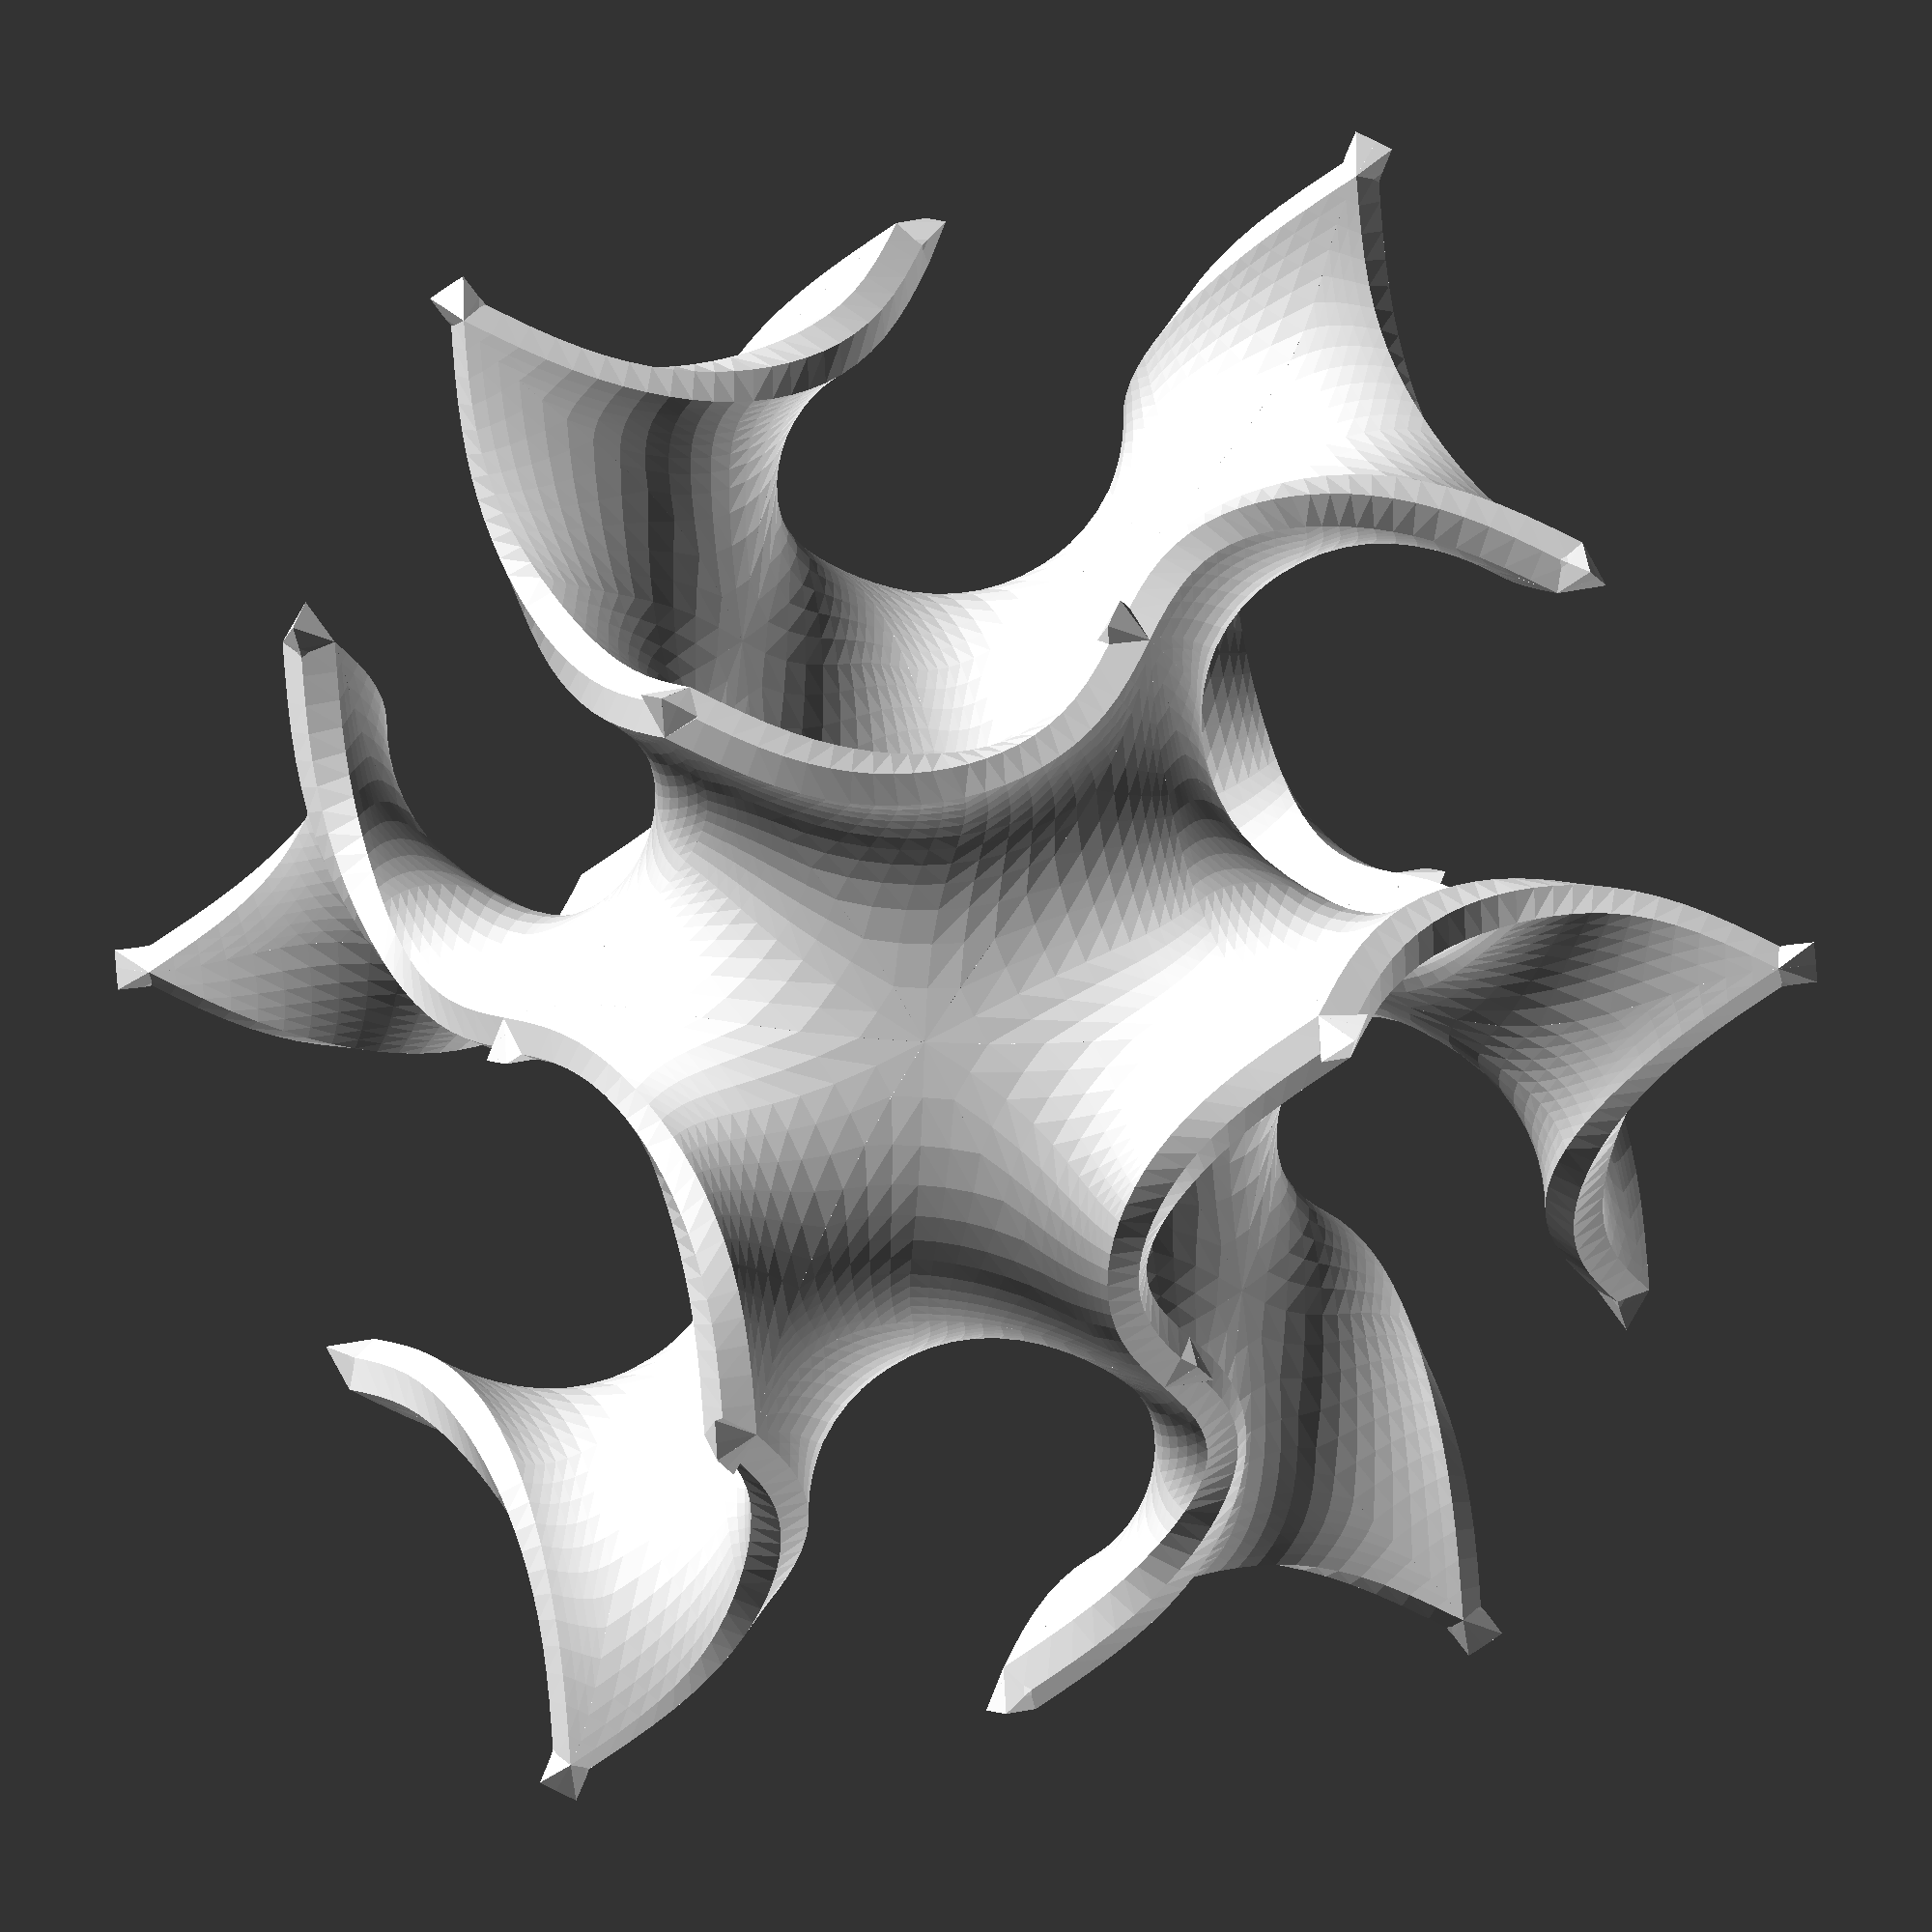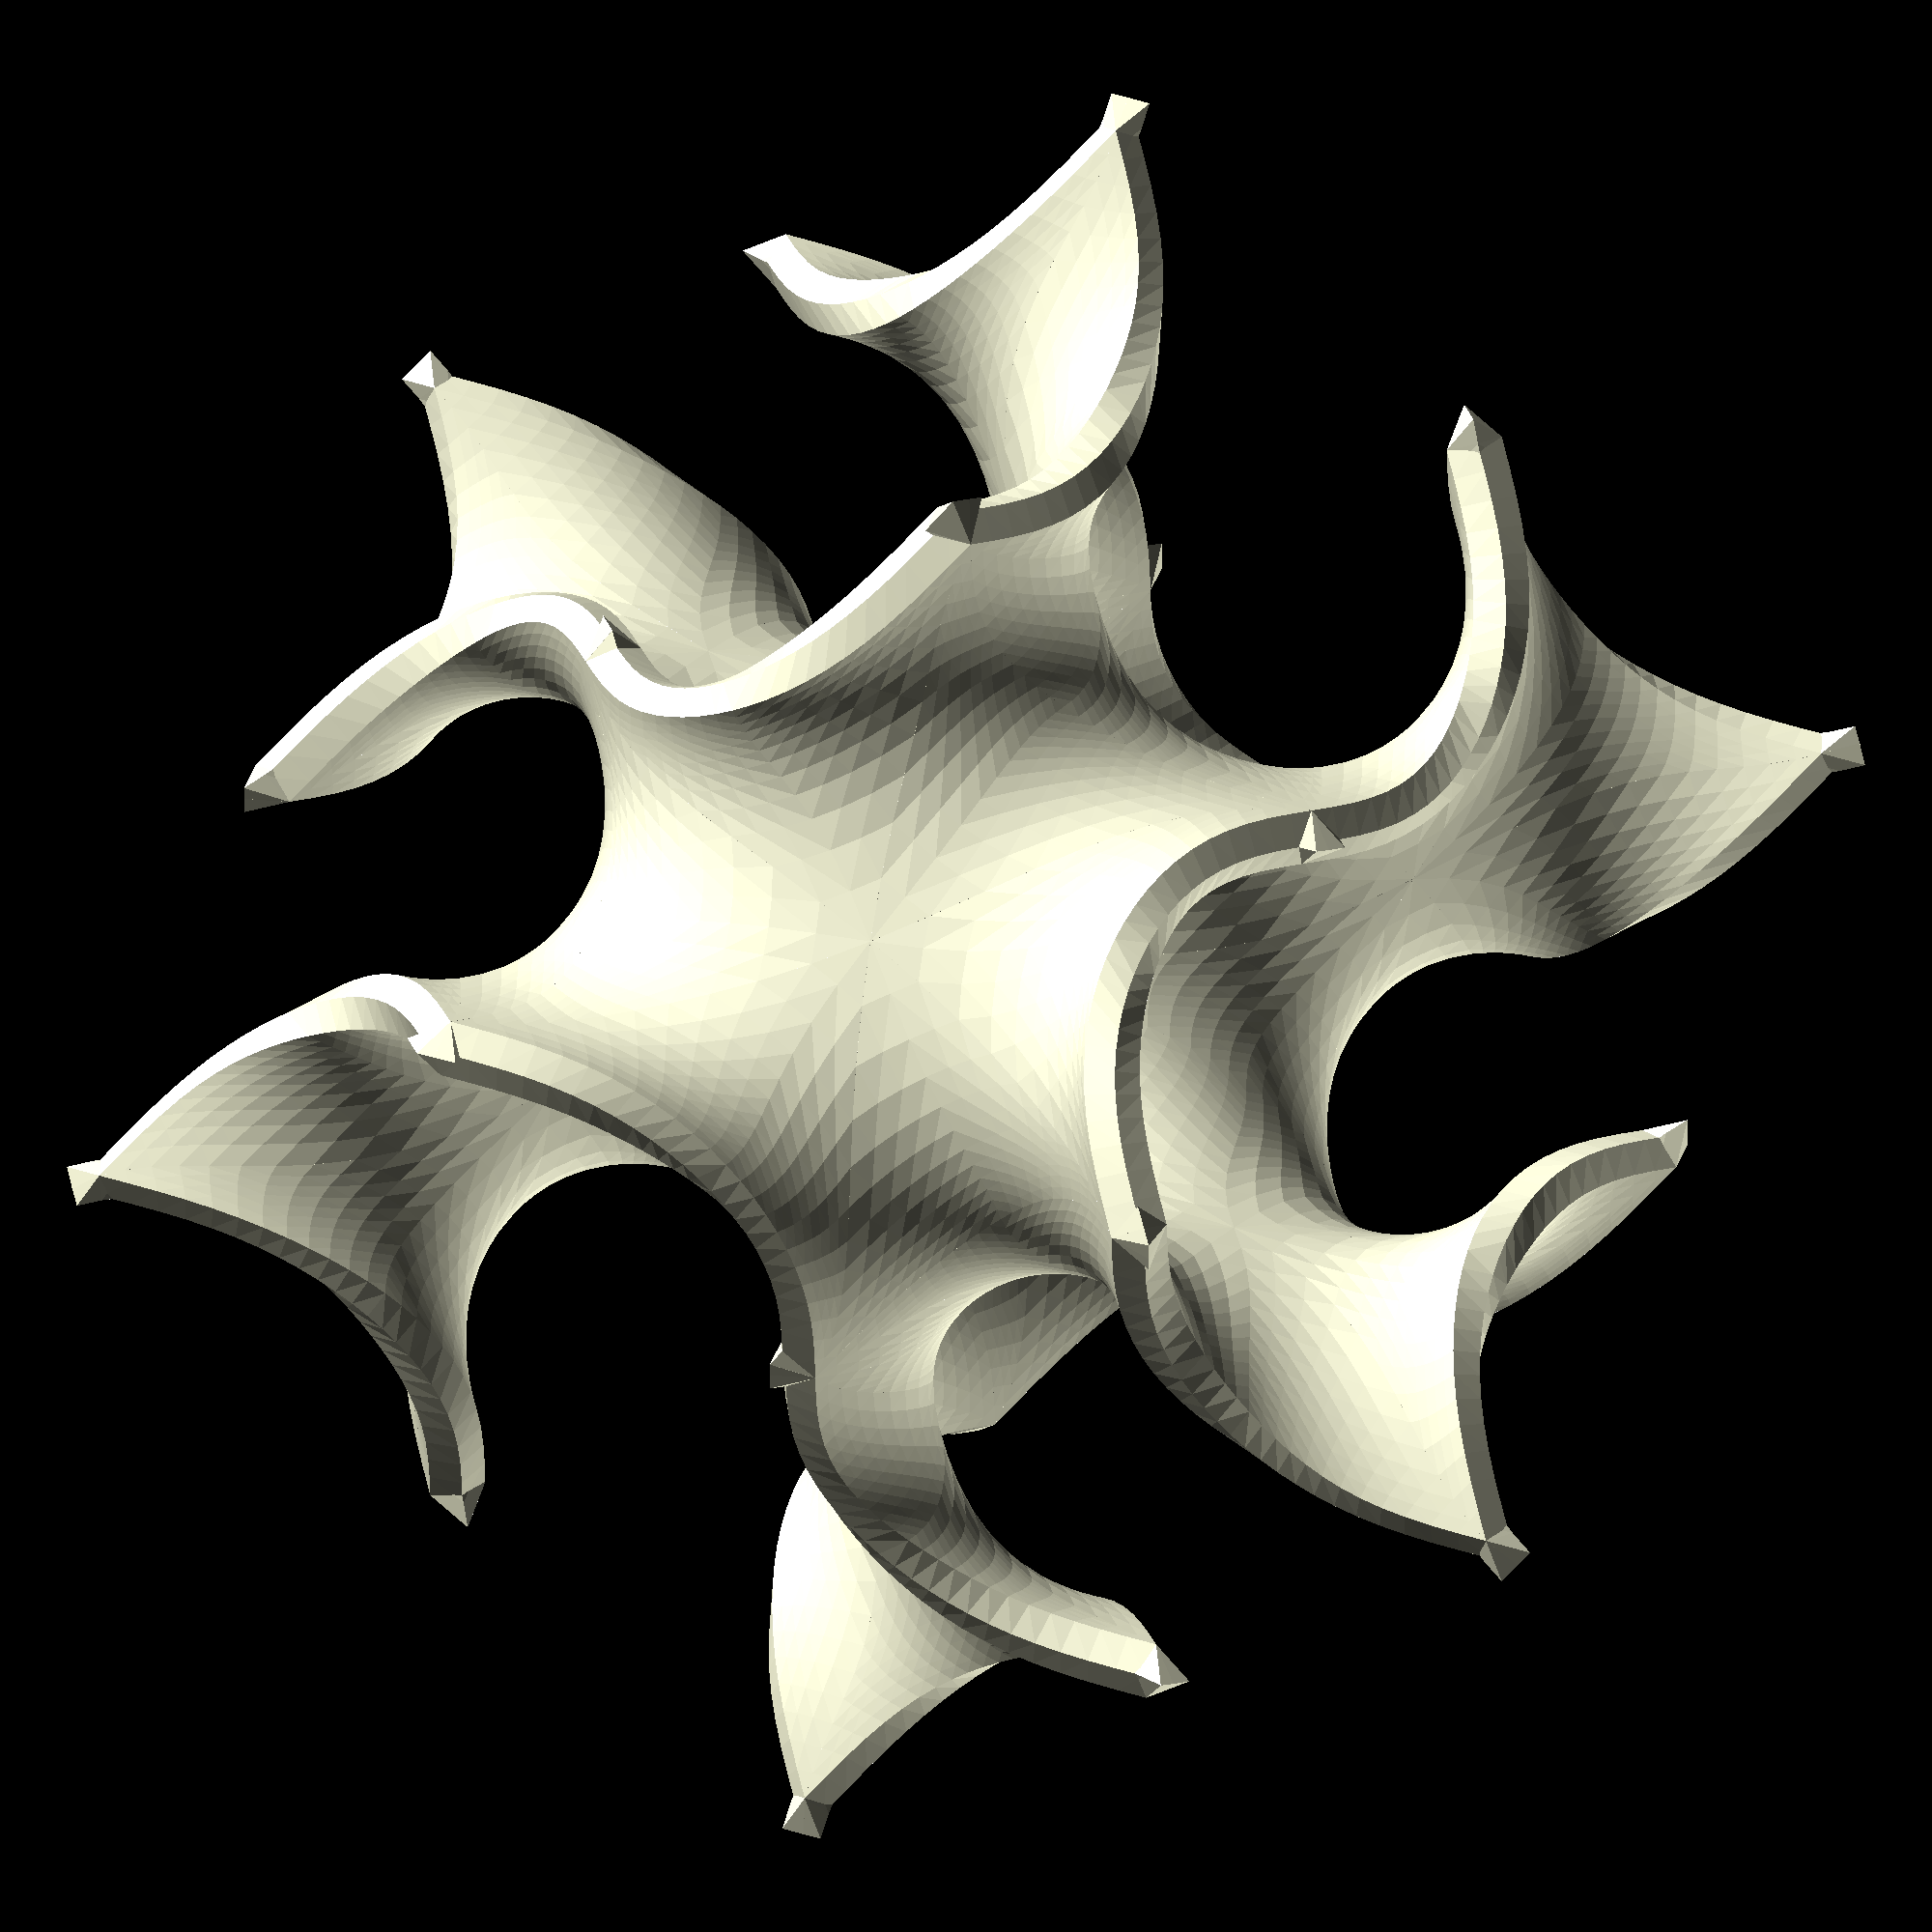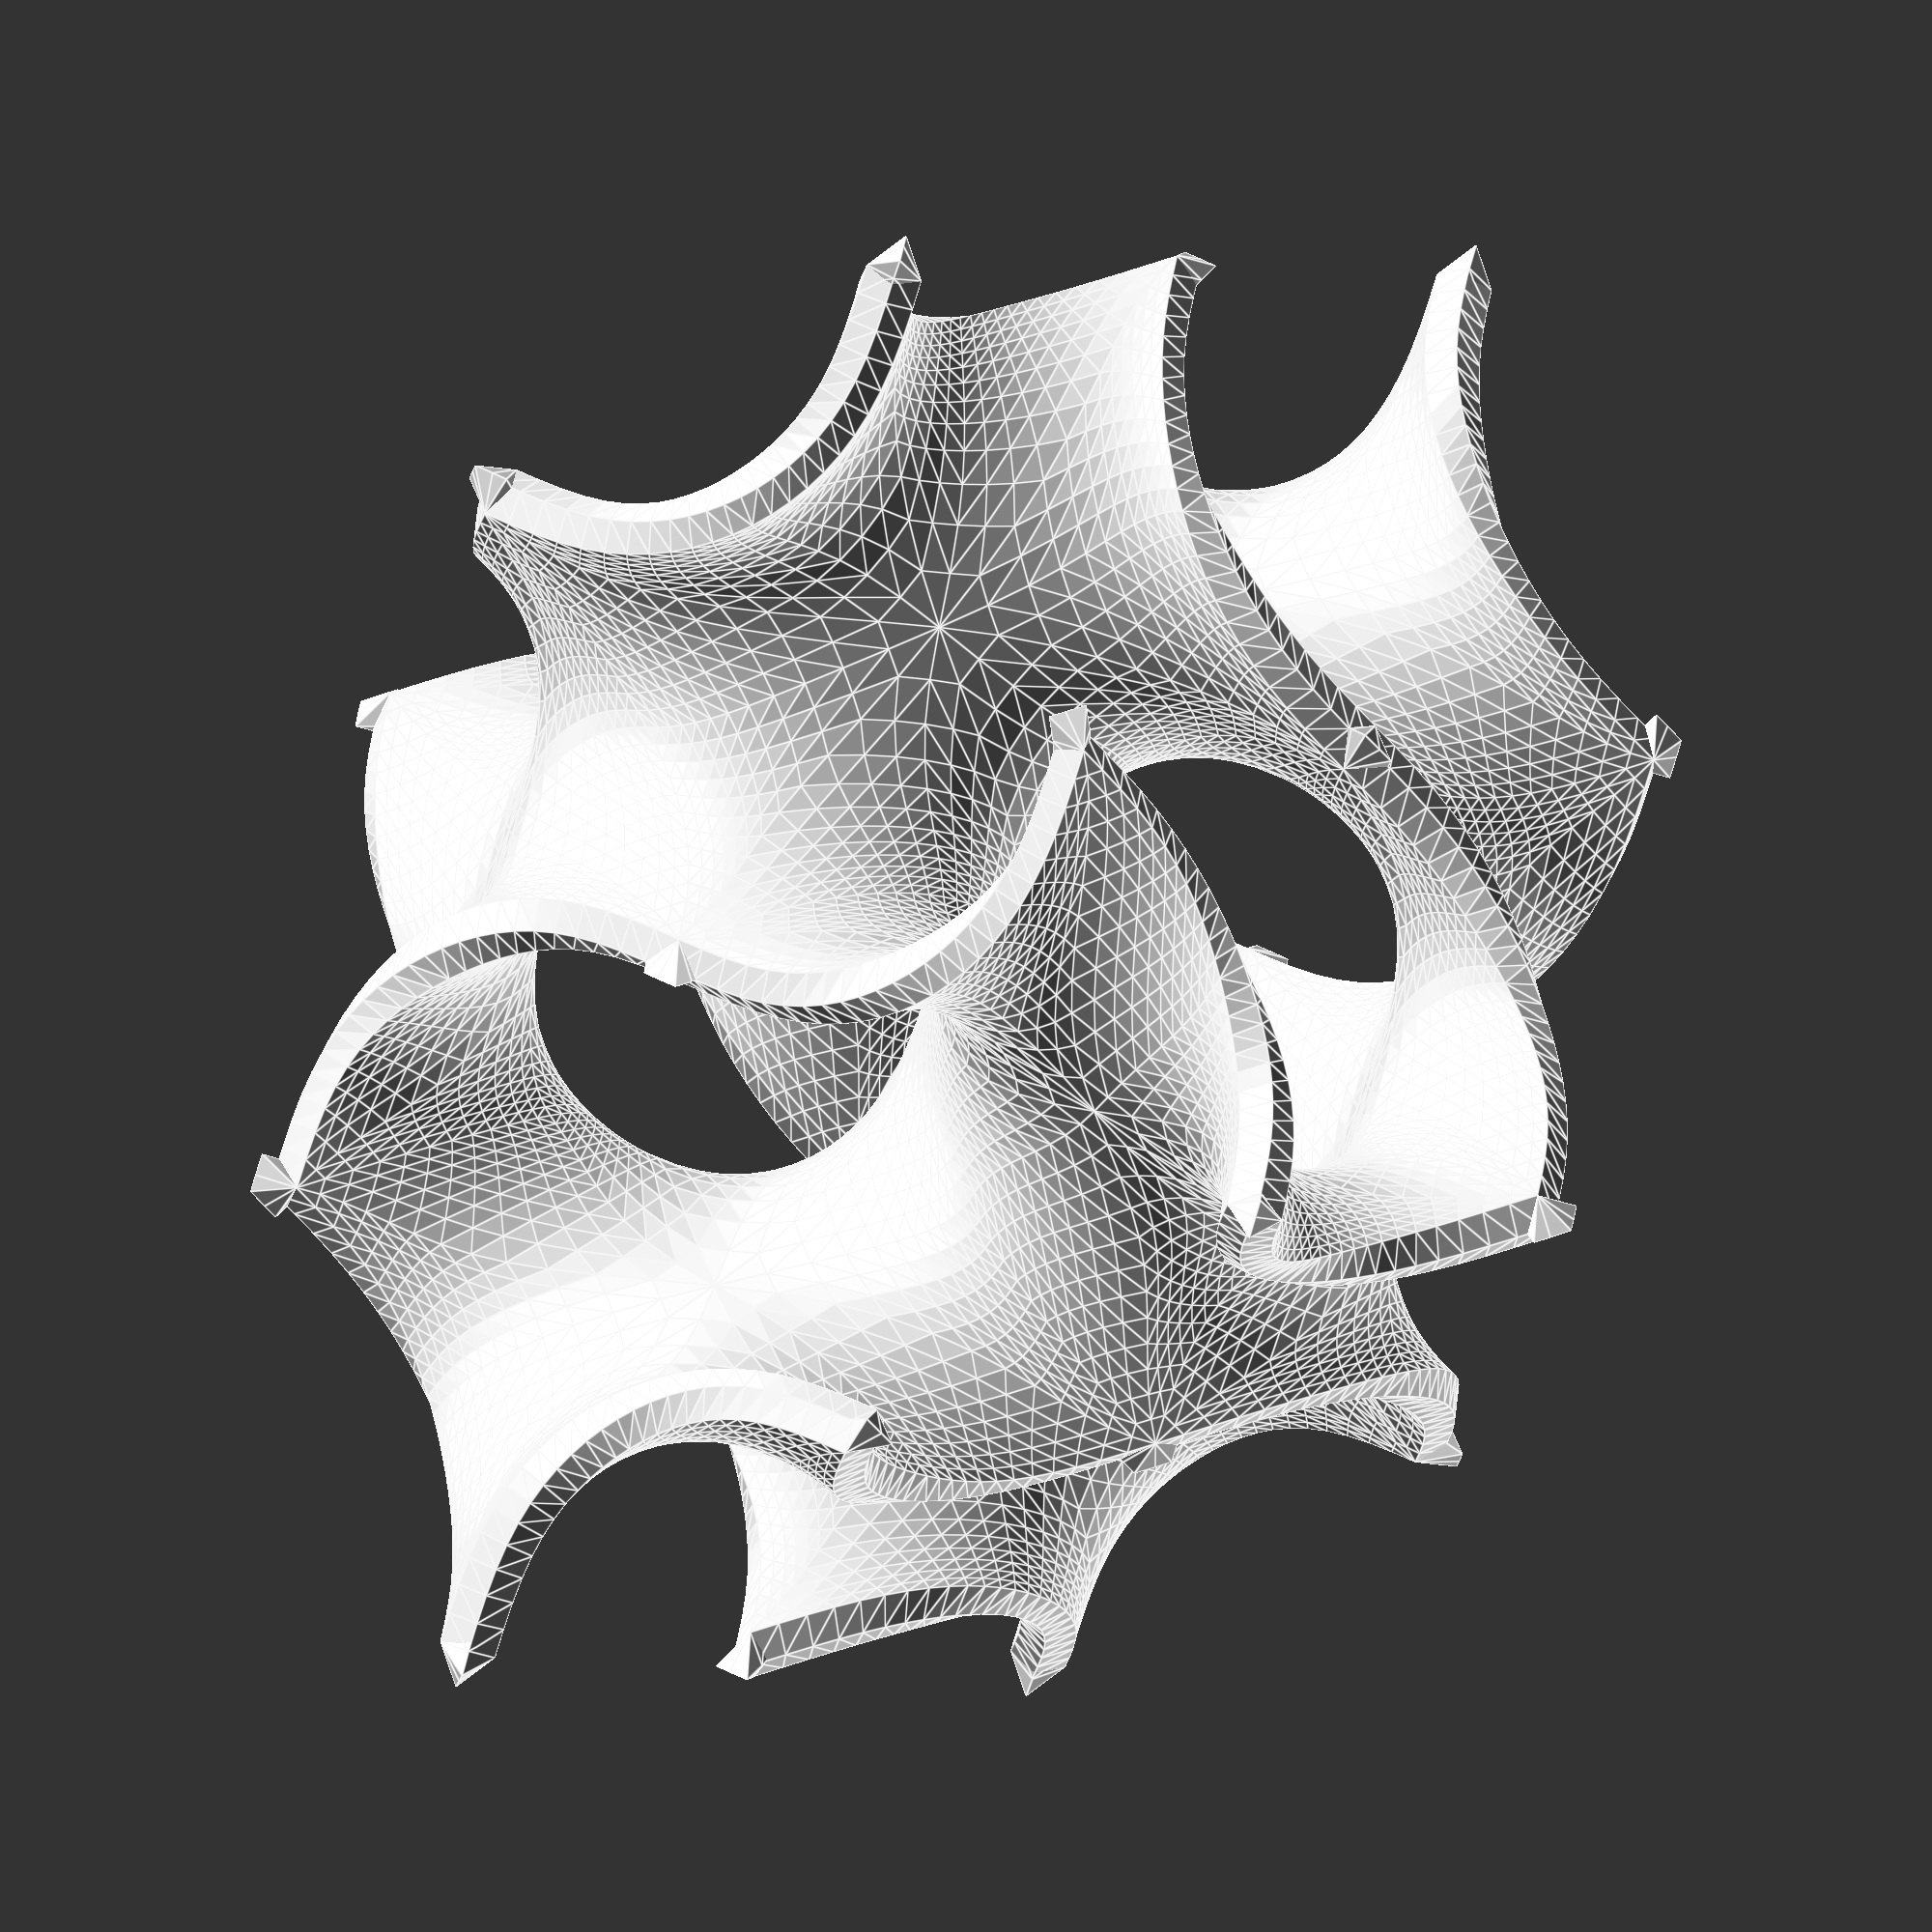
<openscad>
//////////////////////////////////////////////////////////////////////////////////////////////////////////////////////////////
//														Gyroid.scad															//
//			Calculates points and face indices of a gyroid body (one elementary cell). A larger body can be created by		//
//			translating with multiples of 360. For thios purpose the gyroid body is calculated a bit larger than 			//
//			necessarey. It reches from -1 to 361 to obtain some overlap for the union() operation. 							//
//			There is no scaling included. When using the gyroid body as an infill for 3D printing with high strength,		//
//			an intersection() or difference() has to be applied. It is strongly recommended to create						//
//			the gyroid body separately not applying boolean operators except union(). Openscad will crash otherwise.		//
//			It is recommended to render the gyroid body and save ist as an stl file and importing the stl file for			//
//			further processing. By this way, the stl file can be scaled as required. The wall thickness is scaled too.		//
//			Therefore sacing has to be considered when definíng wall thickness. The calculation is performed prior to 		//
//			creating the gyroid body, to avoid multiple time consuming calculation.											//
//																															//
//							Created by Dr. Manfred Witzany under GNU General Public License									//
//																															//
//////////////////////////////////////////////////////////////////////////////////////////////////////////////////////////////

// Calculates gyroid function. The zero crossings define the 2 dimensional gyroid surface.
// n=number of iterations
// x=x-coordinate of point
// y=y-coordinate of point
// z1=lower starting value for z (need not be defined)
// z2=upper starting value for z (need not be defined)
// f1=gyroid function of z1 (need not be defined internal use only)
// f1=gyroid function of z2 (need not be defined internal use only)
function gyroid(x, y, z)=sin(x)*cos(y)+sin(y)*cos(z)+sin(z)*cos(x);

function gyroid_point(n=50, x, y, z1=40, f1, z2=300, f2)=
	(f1==undef || f2==undef) ?							// if f1, f2 are not defined, calculate them
		gyroid_point(n=n-1, x=x, y=y, z1=z1, f1=gyroid(x=x, y=y, z=z1), z2=z2, f2=gyroid(x=x, y=y, z=z2))
	:
		let(z3=(z1+z2)/2)								// find the middle between both limits z1, z2	
		let(f3=gyroid(x=x, y=y, z=z3))					// calculate zthe gyroid function of the middle
		(n<0) ?	z3										// decide, whre the zero crossing of the gyroid function is
		:
			sign(f1)==sign(f3) ?											// next step of iteration
				gyroid_point(n=n-1, x=x, y=y, z1=z3, f1=f3, z2=z2, f2=f2)	// zero crossing is between z2 and z3
			:	gyroid_point(n=n-1, x=x, y=y, z1=z1, f1=f1, z2=z3, f2=f3);	// zero crossing is between z1 and z3

// Calculates the gradient of the gyroid function. This is a vector perpendicularly pointing to the surface.
// The point x, y, z must be a point of the gyroid surface.
// x, y, z=coordinates of point
function grad_gyroid(x, y, z)=
[	cos(x)*cos(y)-sin(z)*sin(x),		// df/dx
	cos(y)*cos(z)-sin(x)*sin(y),		// df/dy
	cos(z)*cos(x)-sin(y)*sin(z)			// df/dz
];

// Calculates a point of a gyroid wall having a distance to the gyroid surface of w/2. 
// x, y, z=point of gyroid surface
// w=wall thickness to calculate the opposing wall point, w needs to be negatve
function wall_gyroid(x, y, z, w)=
	let(n=grad_gyroid(x=x, y=y, z=z))					// calculate the gardient of the gyroid function pointing to the wall vector
	[x, y, z]+w*n/(2*norm(n));							// normalize gradient and multipy it with half of the wall thickness

// Calculates points of a triangular part of a gyroid surface with edge points [0,0], [0,180] and [90,90].
// All other points can be derived from these points by means of coodinate ransformation. The points are calculated in the form of 
// a grid having pp lines in x direction and 2*pp rows in y direction. Additionally one line / row is calculated byond said limits,
// to smoothly combine the individual parts by union().
// pp=number of rows
// w=wall thickness
function gyroid_points(pp, w)=
	let(res=90/(pp-2))									// resolution of points = distance between two adjacent points
	let(p=												// coordinates of points
	[	for (i=[-w, w])									// for both wall directions (up/down)
			for(j=[0:pp])								// for every row
				let(jj=min(max(j, 1),pp-1)-1)
				let(x=90-jj*res-((j==pp) ? abs(w)/2 : 0))						// x and y coordinate of start of current row
				let(start=[(x*x/90+x)/2, x])					// starting point of current row
				let(z=gyroid_point(x=start.x, y=start.y))			// z coordinate of start of current row
				let(end=[180-z, 180-start.x])					// ending point of current row
				for(k=[0:2*j])							// for every line in row
					let(p_xy=
						(j==0)				? [90+w/2, 90]
					:	(k==0)				? start-[0, abs(w)/2]
					:	(k==2*j)			? end+[0, abs(w)/2]
					:	(j==1) && (k==1)	? [90, 90]
					:						  start+(end-start)/(2*(j-1))*(k-1))
					let(wall=(k==0 || k==2*j || j==pp) ? 0 : i)
					wall_gyroid(p_xy.x,p_xy.y,gyroid_point(x=p_xy.x, y=p_xy.y),wall)	// calculate point in row, line within gyroid wall
	])													// matrix of points for all primitives of a gyroid micro cell
	[	[for(i=p) i],									// copy of p
		[for(i=p) [180,180,180]-i],						// diagonally oposing part of p
		[for(i=p) [i.y,i.z,i.x]],						// first cyclic permutation of coordinates
		[for(i=p) [180-i.y,180-i.z,180-i.x]],			// diagonally oposing part of permutation
		[for(i=p) [i.z,i.x,i.y]],						// second cyclic permutation of coordinates
		[for(i=p) [180-i.z,180-i.x,180-i.y]]			// diagonally oposing part of permutation
	];

// Calculates faces index matrix for gyroid polyhedron
// pp=number of rows
function gyroid_faces(pp)=
	let(zs=(pp+1)*(pp+1))								// starting index of down wall points
	concat(												// calculate face index vetros for triangles of polyhedron
	[	for(i=[0:pp-1])									// for every row
			let(jm=i*(i+1))								// middle point index for current j vector
			let(jfm=(i+1)*(i+2))						// middle point index for succeeding j vector
			let(ii=min(i,pp-2))							// don't use the outer points in the last row
			for(j=[0:ii], k=[-1,1], l=[0,1], m=[0,1])	// for every point
				let(dm=(m==0) ? 0 : zs)
				let(p1=jm+j*k+dm)				// first point of triangle
				let(p2=(l==0) ? jfm+j*k+dm : jfm+(j+1)*k+dm)
				let(p3=(l==0) ? jfm+(j+1)*k+dm : jm+(j+1)*k+dm)
				if (j<i || l==0)
					((k==1 && m==0) || (k==-1 && m==1)) ? [p2, p1, p3] : [p1, p2, p3]
	]);

// Swaps x and y coordinate of all members in matrix m. Applied on a faces matrix for polyhedron creation, it swaps inside out. 
function swap_xy(m)=
	[	for(i=m)										// fall every menmber in matrix m
			[i.y, i.x, i.z]								// swap x with y
	];

// Operator to create a complete gyroid cell (cube from [0,0,0] to [180,180,180] from single polyhedron 
// by means of mirroring anf translation.
// No parameters required
module gyroid_cell()
{
	modify=								// Matrix defining modification - first vector mirror x, y, z - second vector translate
	[	[[0,0,0],[0,	0,		0]],
		[[1,0,0],[360,	0,		180]],
		[[0,1,0],[180,	360,	0]],
		[[0,0,1],[0,	180,	360]],
		[[1,1,0],[360,	180,	0]],
		[[1,0,1],[180,	0,		360]],
		[[0,1,1],[0,	360,	180]],
		[[1,1,1],[360,	360,	360]]
	];
	for (i=modify)							// for everey modification
		translate(i[1])						// translate triangle
		mirror([i[0].x, 0, 		0])			// mirror in x direction if necessary
		mirror([0,		i[0].y,	0])			// mirror in y direction if necessary
		mirror([0,		0,		i[0].z])	// mirror in z direction if necessary
		children();							// polyhedron of gyroid triangle
}

//////////////////////////////////////////////////////////////////////////////////////////////////////////////////////////////
//													module testing															//
//	pp: Higher values make the surface smoother baut increases calculation time.											//
//	w:  Wall thickness for unscaled body. The fundamental cell of the gyroid body has a length of 360. 						//
//		If the body is scaled, the wall thickness has to be devided by the scaling factor. For example: 					//
//		If the gyroid body is scaled with 0.5 to achieve a period of 180, the wallthickness has to be multiplied by 2.		//
//		After scaling the gyroid body the wall thickness has then the desired value.										//
//////////////////////////////////////////////////////////////////////////////////////////////////////////////////////////////

pp=14;										// number of rows defines resolution ADAPT AS DESIRED 
w=20;										// wall width						 ADAPT AS DESIRED 

points=gyroid_points(pp=pp, w=w);			// calculate points matrix
f=gyroid_faces(pp=pp);						// calculate faces vector
fi=swap_xy(m=f);							// calculate faces vector for mirrored objects
scale([0.2,0.2,0.2])
gyroid_cell()							// apply coordinate transformations
for(i=[0:len(points)-1])													// for every vector in matrix
	polyhedron(points=points[i], faces=(i%2==0) ? fi : f, convexity=100);	// create polyhedron of gyroid body

</openscad>
<views>
elev=221.3 azim=334.7 roll=197.7 proj=o view=solid
elev=235.1 azim=153.8 roll=317.1 proj=o view=wireframe
elev=40.4 azim=57.7 roll=310.6 proj=o view=edges
</views>
